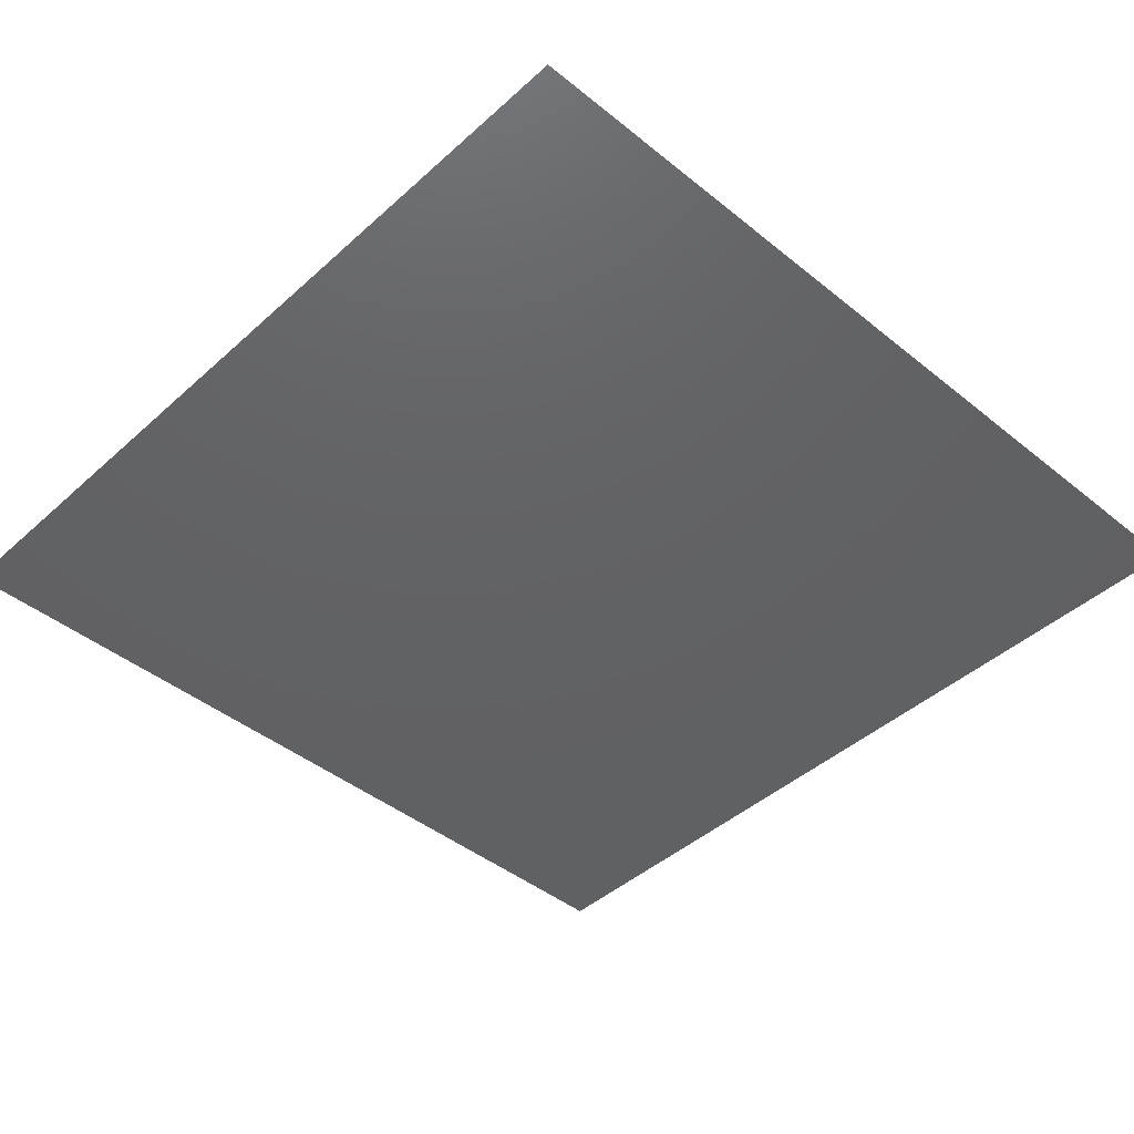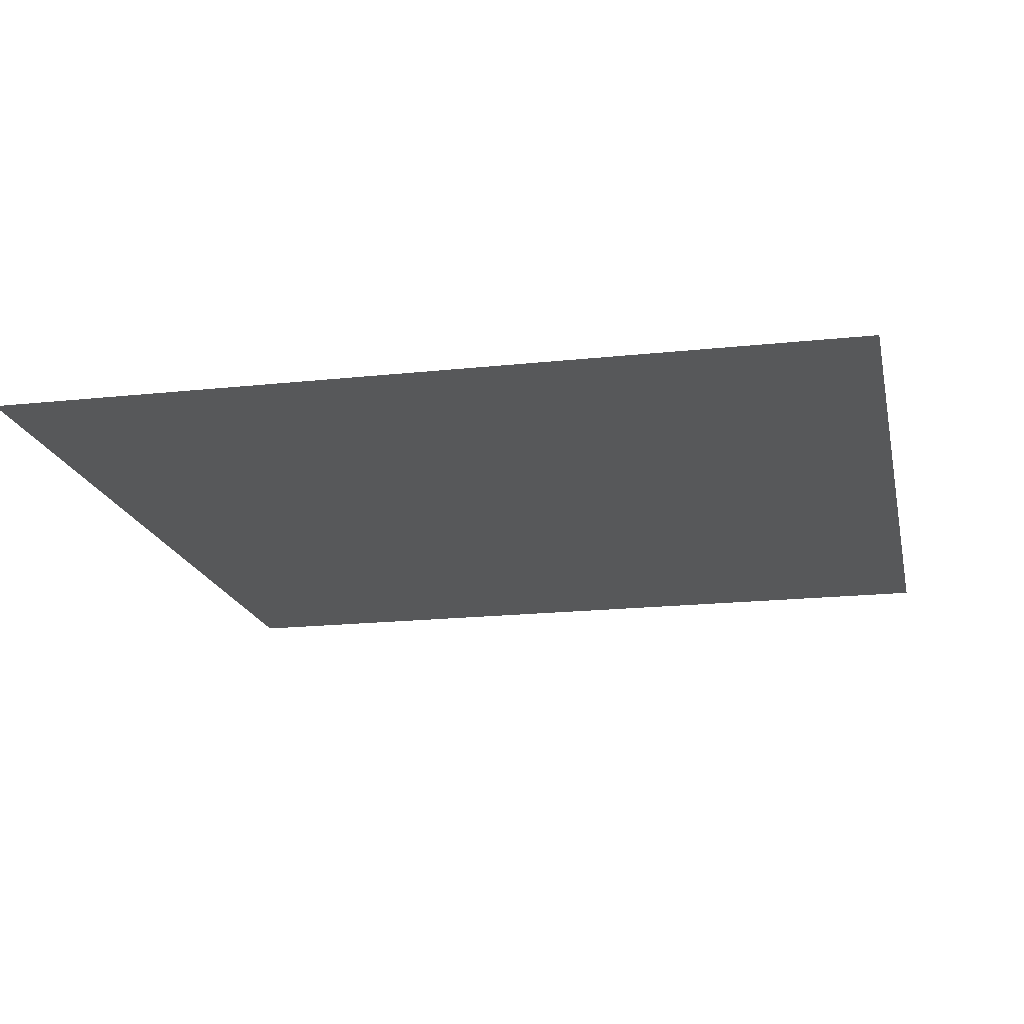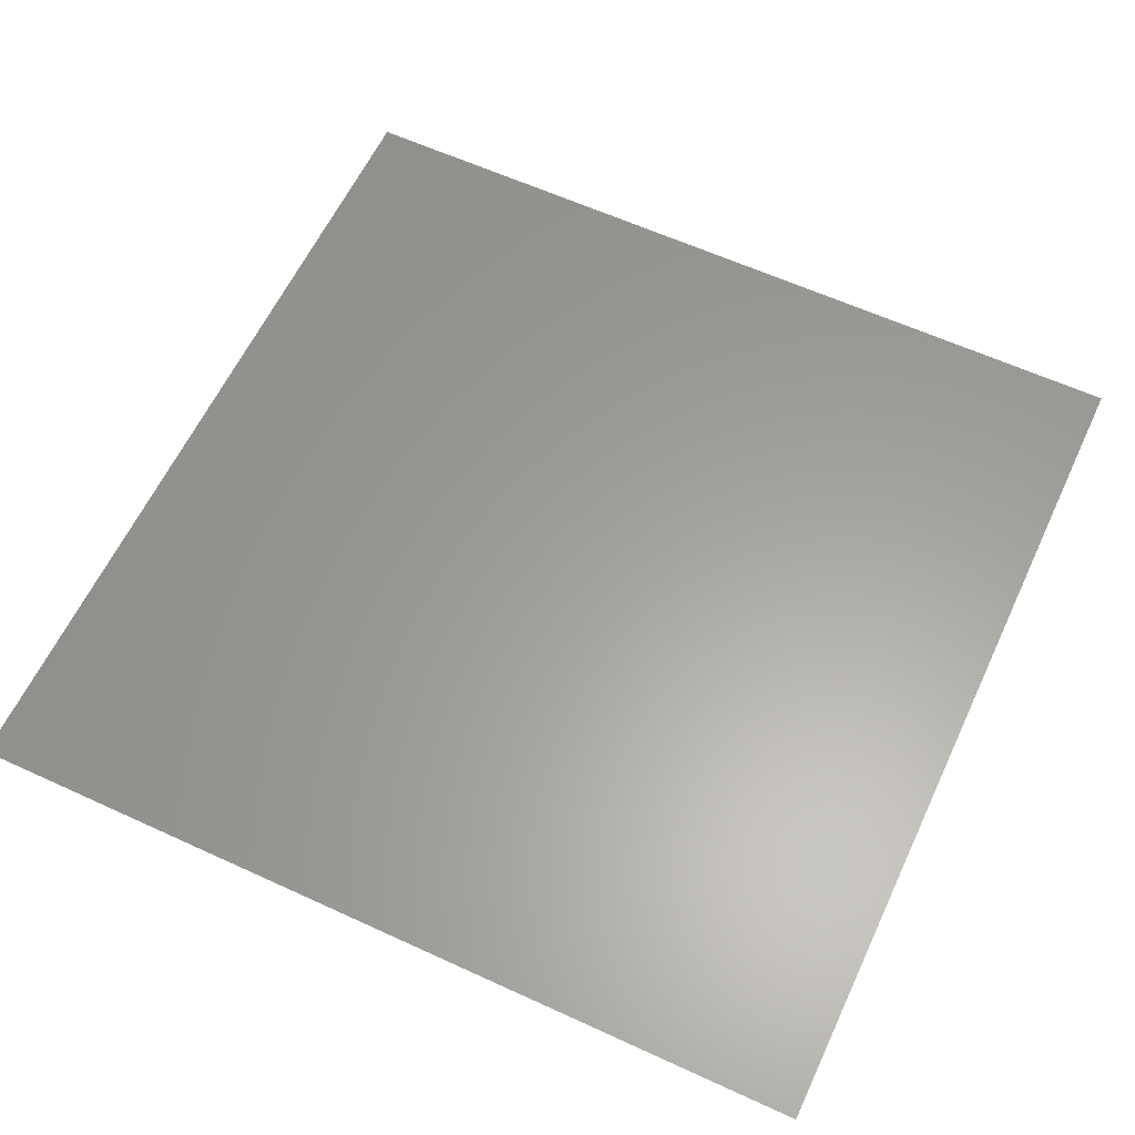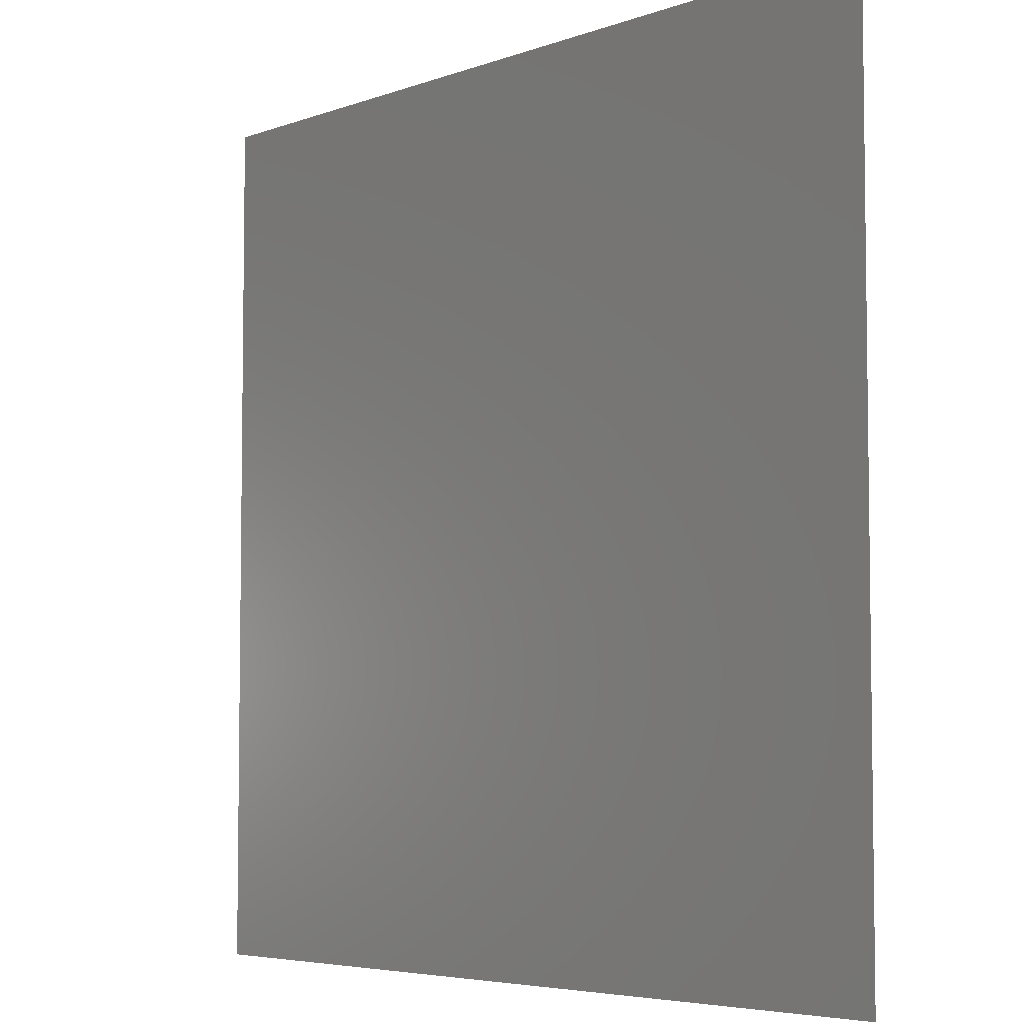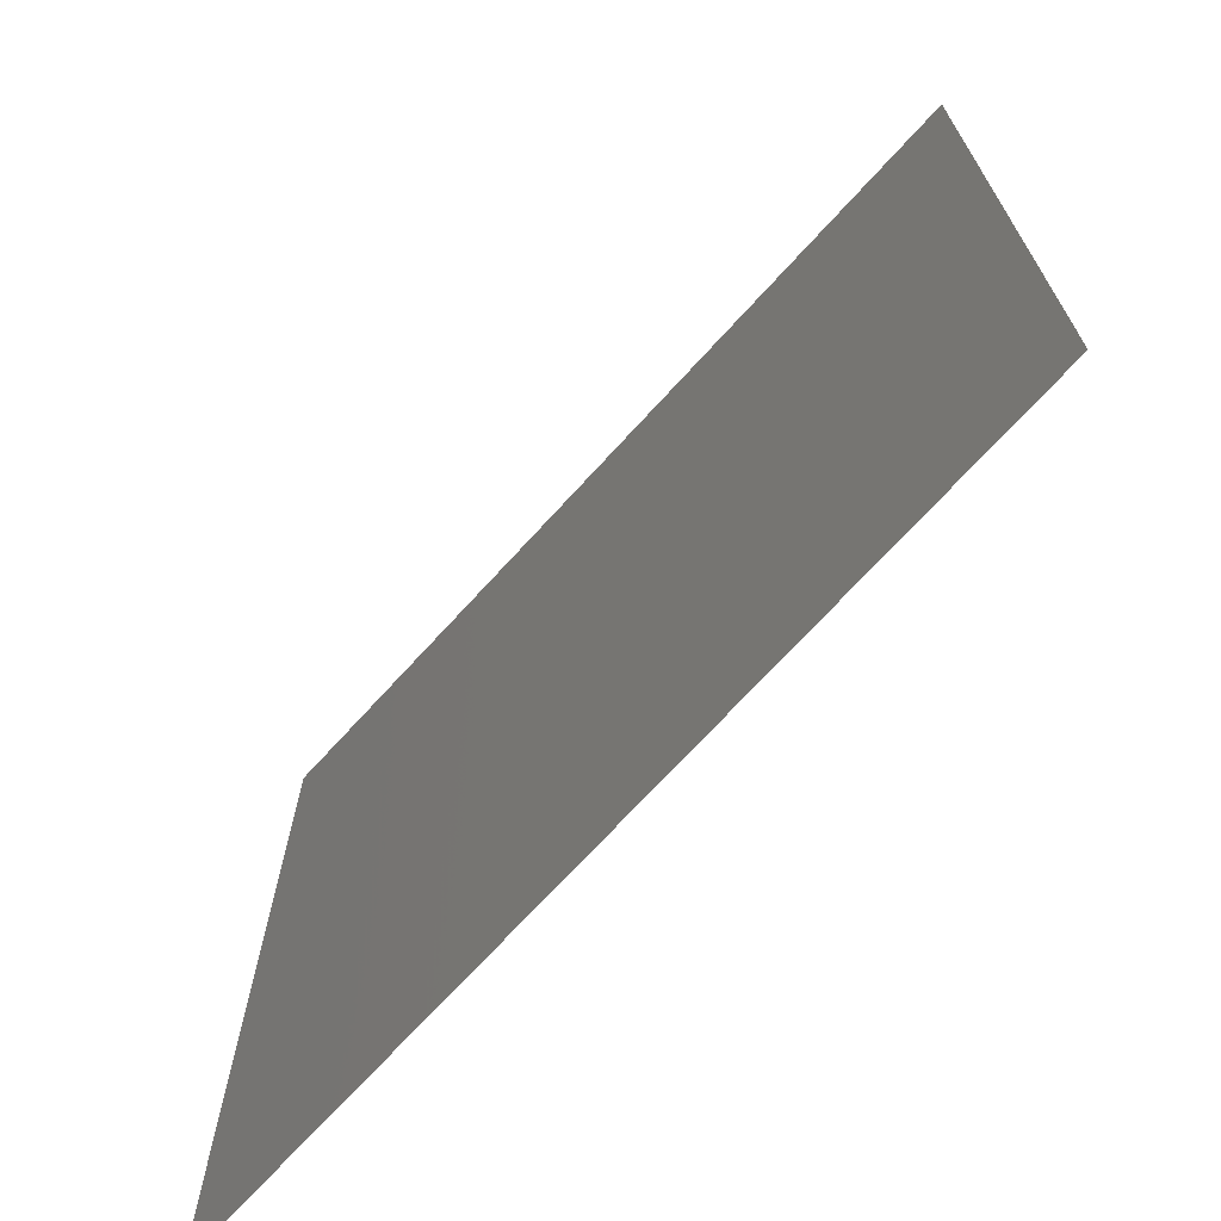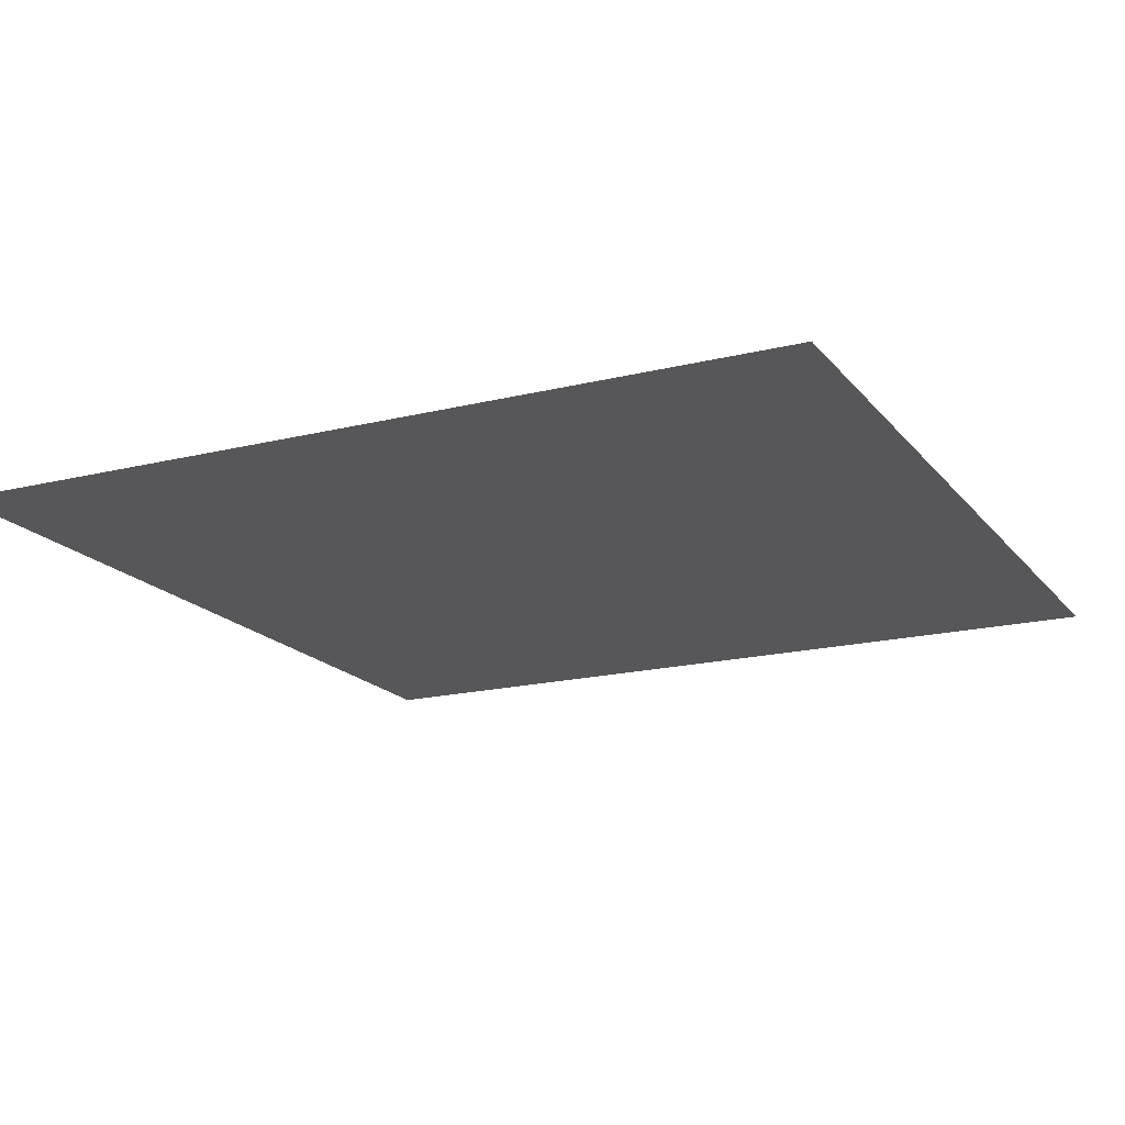
<metadata>
{"format":"stl","ext":"stl","renderer":"f3d","projection":"perspective","resolution":1024,"background":"white","views":[{"elev":-43.7,"azim":46.5,"up":"+Y"},{"elev":-18.3,"azim":-78.1,"up":"+Y"},{"elev":61.0,"azim":25.1,"up":"+Y"},{"elev":-5.2,"azim":48.6,"up":"+Z"},{"elev":-70.7,"azim":47.7,"up":"+Z"},{"elev":-17.8,"azim":-64.0,"up":"+Y"}]}
</metadata>
<code>
# stl→obj: 4 verts, 2 faces
v 6.225 0 -6.225
v -6.225 0 6.225
v -6.225 0 -6.225
v 6.225 0 6.225
f 1 2 3
f 1 4 2

</code>
